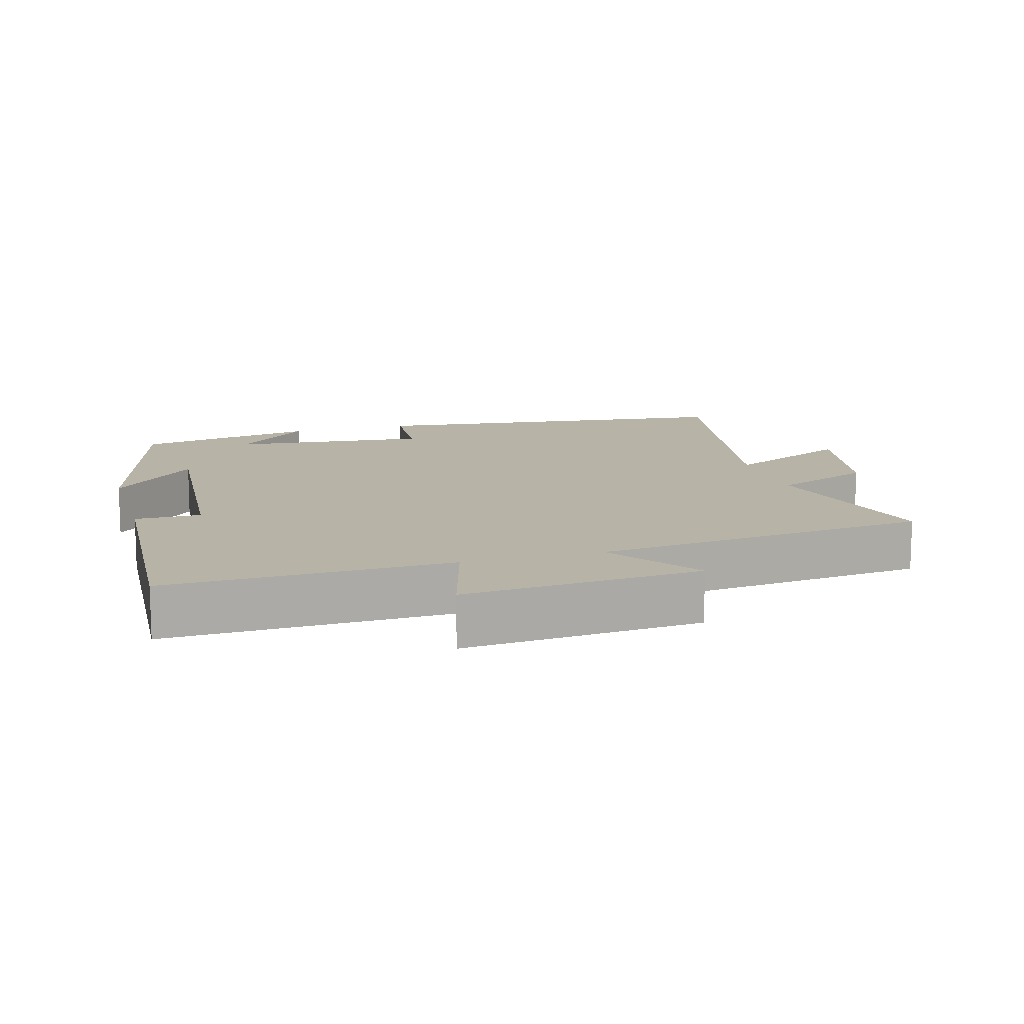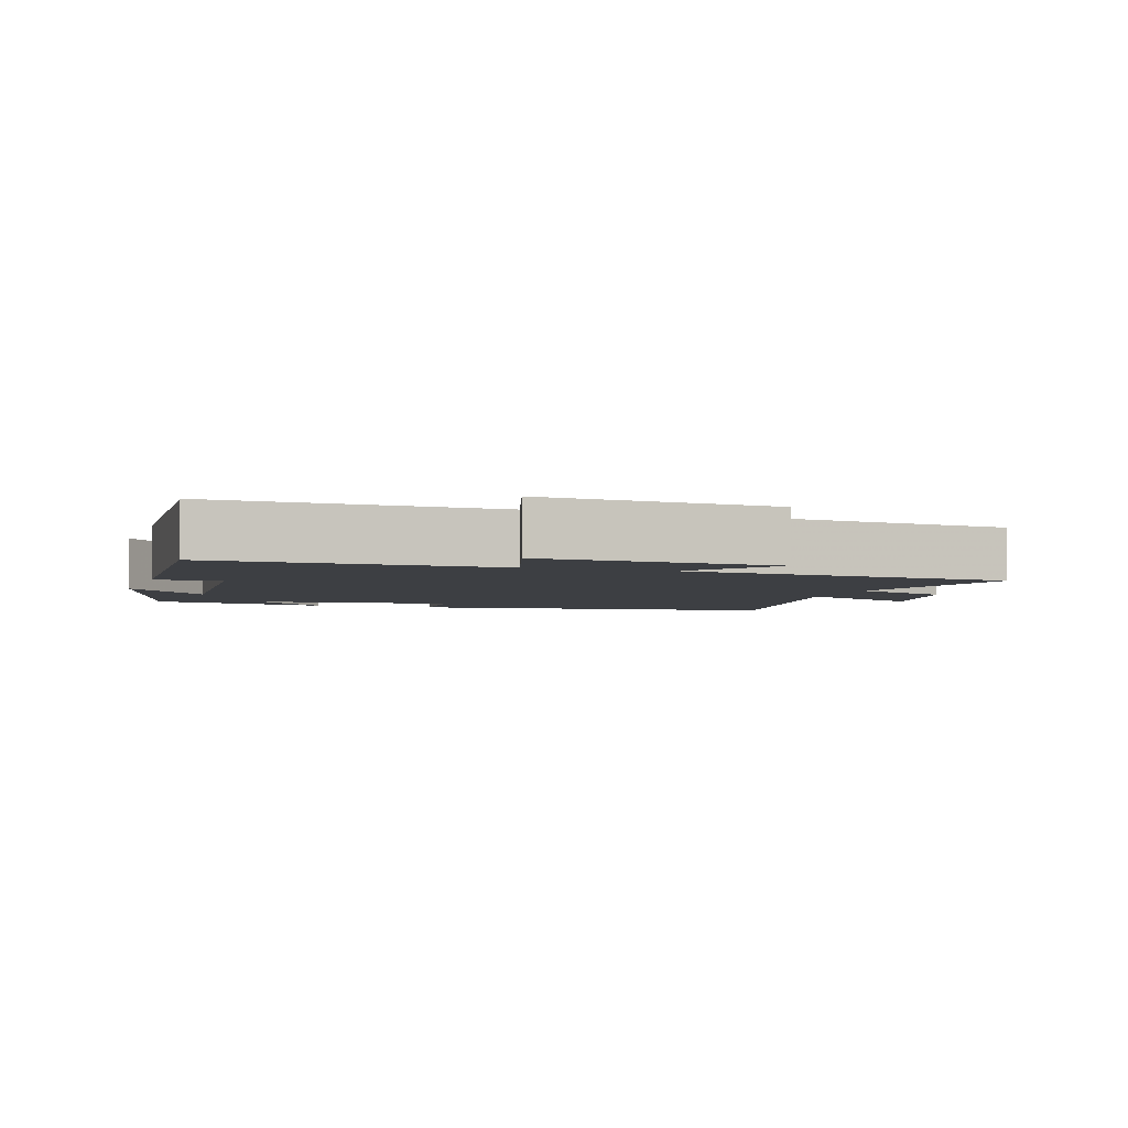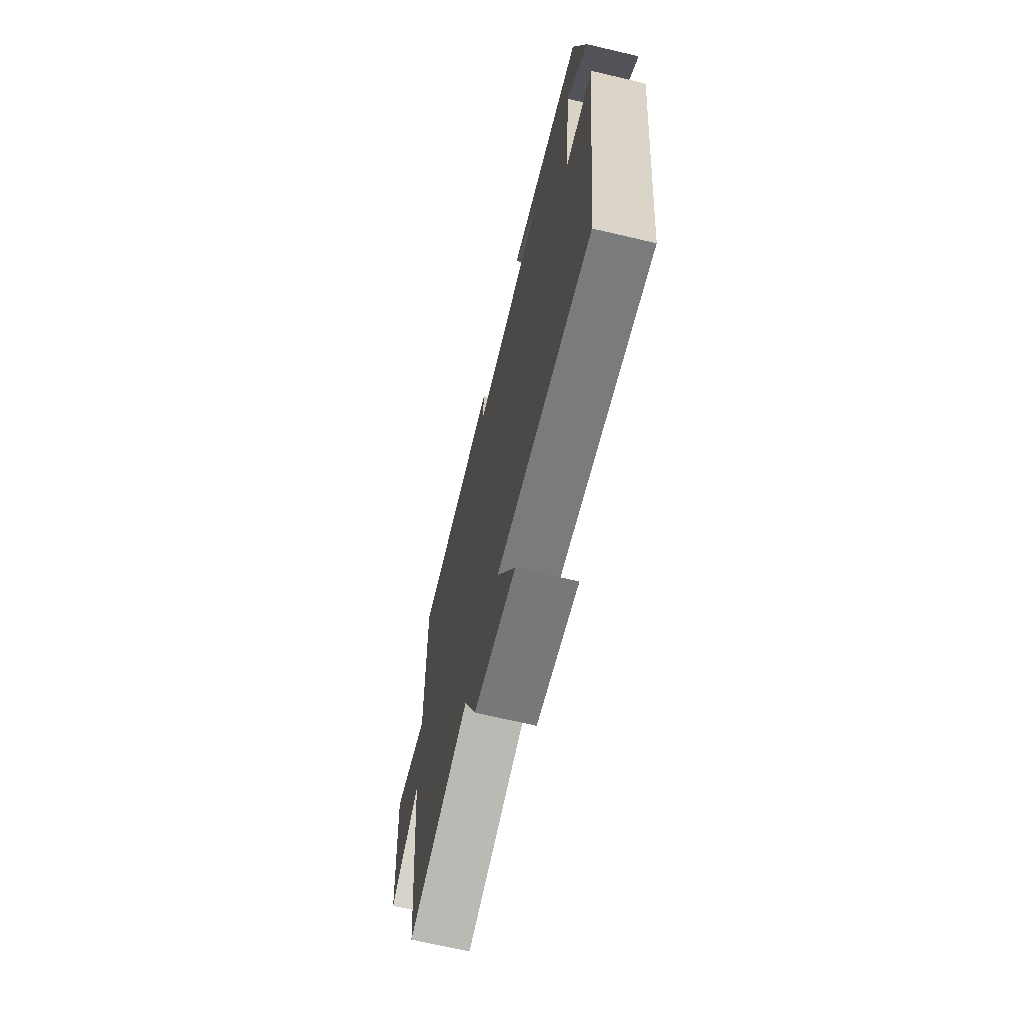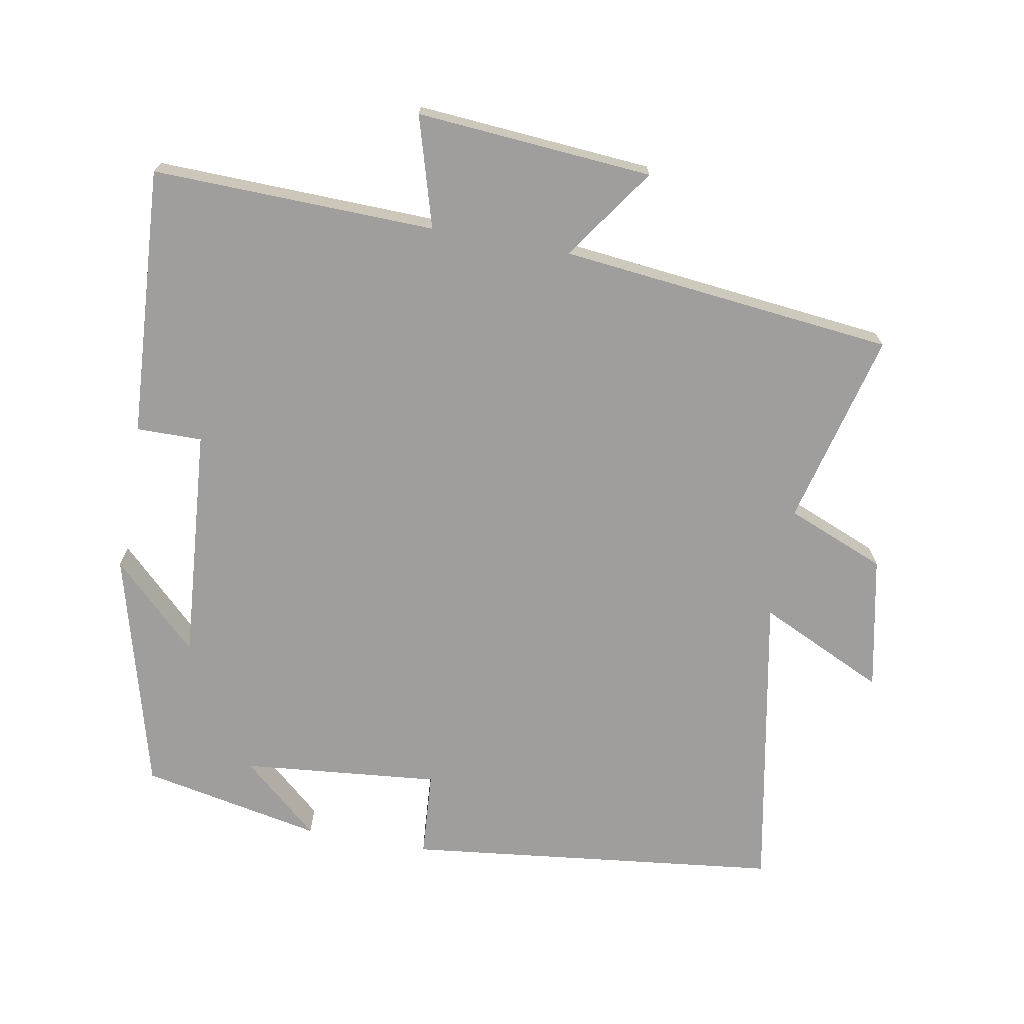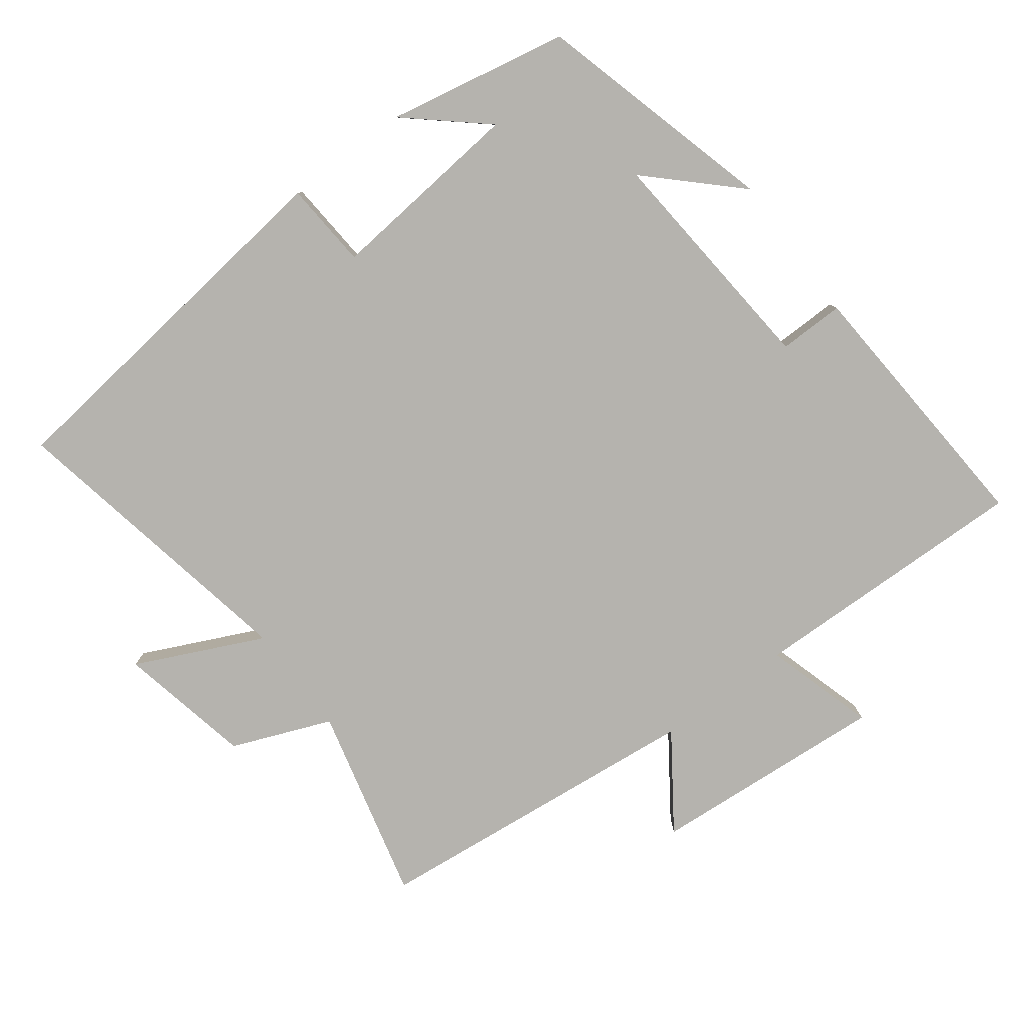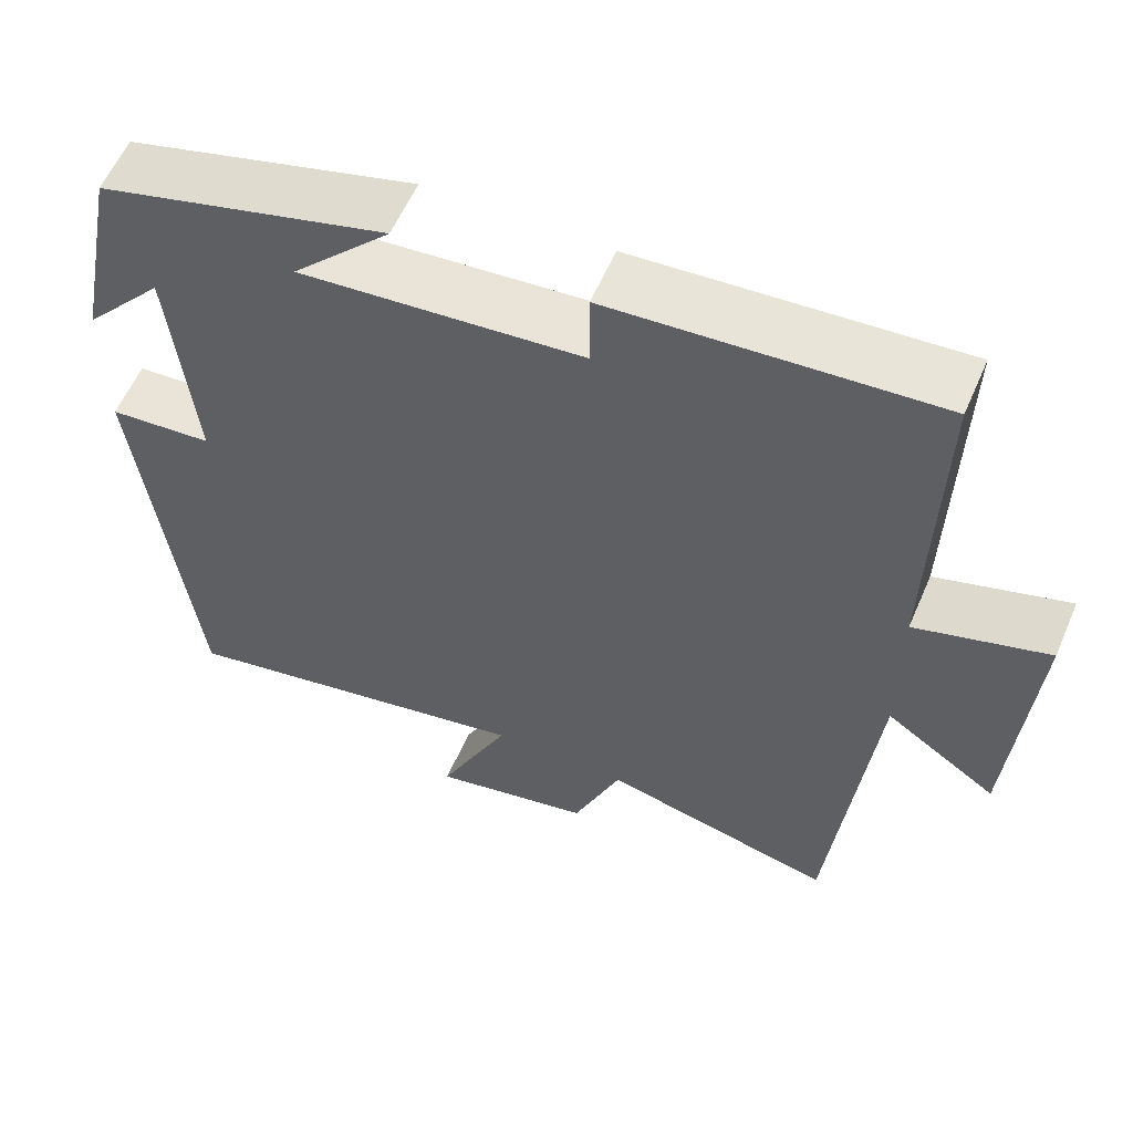
<metadata>
{"format":"obj","ext":"obj","renderer":"f3d","projection":"perspective","resolution":1024,"background":"white","views":[{"elev":12.7,"azim":73.7,"up":"+Y"},{"elev":-3.8,"azim":71.7,"up":"+Y"},{"elev":-69.1,"azim":-103.2,"up":"+Z"},{"elev":-70.9,"azim":79.6,"up":"+Y"},{"elev":-79.9,"azim":-53.0,"up":"+Y"},{"elev":58.3,"azim":23.2,"up":"+Z"}]}
</metadata>
<code>
v 0.449 0.07 -0.57
v 0.168 0.07 -0.5
v 0.11 0.07 -0.643
v -0.084 0.07 -0.683
v 0.002 0.07 -0.5
v -0.436 0.07 -0.583
v -0.5 0.07 -0.04
v -0.375 0.07 -0.031
v -0.403 0.07 0.255
v -0.5 0.07 0.144
v -0.448 0.07 0.406
v -0.1 0.07 0.5
v -0.219 0.07 0.377
v 0.121 0.07 0.405
v 0.12 0.07 0.5
v 0.51 0.07 0.525
v 0.5 0.07 0.116
v 0.66 0.07 0.163
v 0.634 0.07 -0.179
v 0.5 0.07 -0.086
v 0.449 0 -0.57
v 0.168 0 -0.5
v 0.11 0 -0.643
v -0.084 0 -0.683
v 0.002 0 -0.5
v -0.436 0 -0.583
v -0.5 0 -0.04
v -0.375 0 -0.031
v -0.403 0 0.255
v -0.5 0 0.144
v -0.448 0 0.406
v -0.1 0 0.5
v -0.219 0 0.377
v 0.121 0 0.405
v 0.12 0 0.5
v 0.51 0 0.525
v 0.5 0 0.116
v 0.66 0 0.163
v 0.634 0 -0.179
v 0.5 0 -0.086
f 17 18 19 20
f 17 20 1 2
f 16 17 2
f 15 16 2
f 14 15 2
f 13 14 2 3
f 11 12 13
f 9 10 11
f 9 11 13 3
f 5 6 7 8
f 5 8 9
f 3 4 5
f 3 5 9
f 40 39 38 37
f 22 21 40 37
f 22 37 36
f 22 36 35
f 22 35 34
f 23 22 34 33
f 33 32 31
f 31 30 29
f 23 33 31 29
f 28 27 26 25
f 29 28 25
f 25 24 23
f 29 25 23
f 1 21 22 2
f 2 22 23 3
f 3 23 24 4
f 4 24 25 5
f 5 25 26 6
f 6 26 27 7
f 7 27 28 8
f 8 28 29 9
f 9 29 30 10
f 10 30 31 11
f 11 31 32 12
f 12 32 33 13
f 13 33 34 14
f 14 34 35 15
f 15 35 36 16
f 16 36 37 17
f 17 37 38 18
f 18 38 39 19
f 19 39 40 20
f 20 40 21 1

</code>
